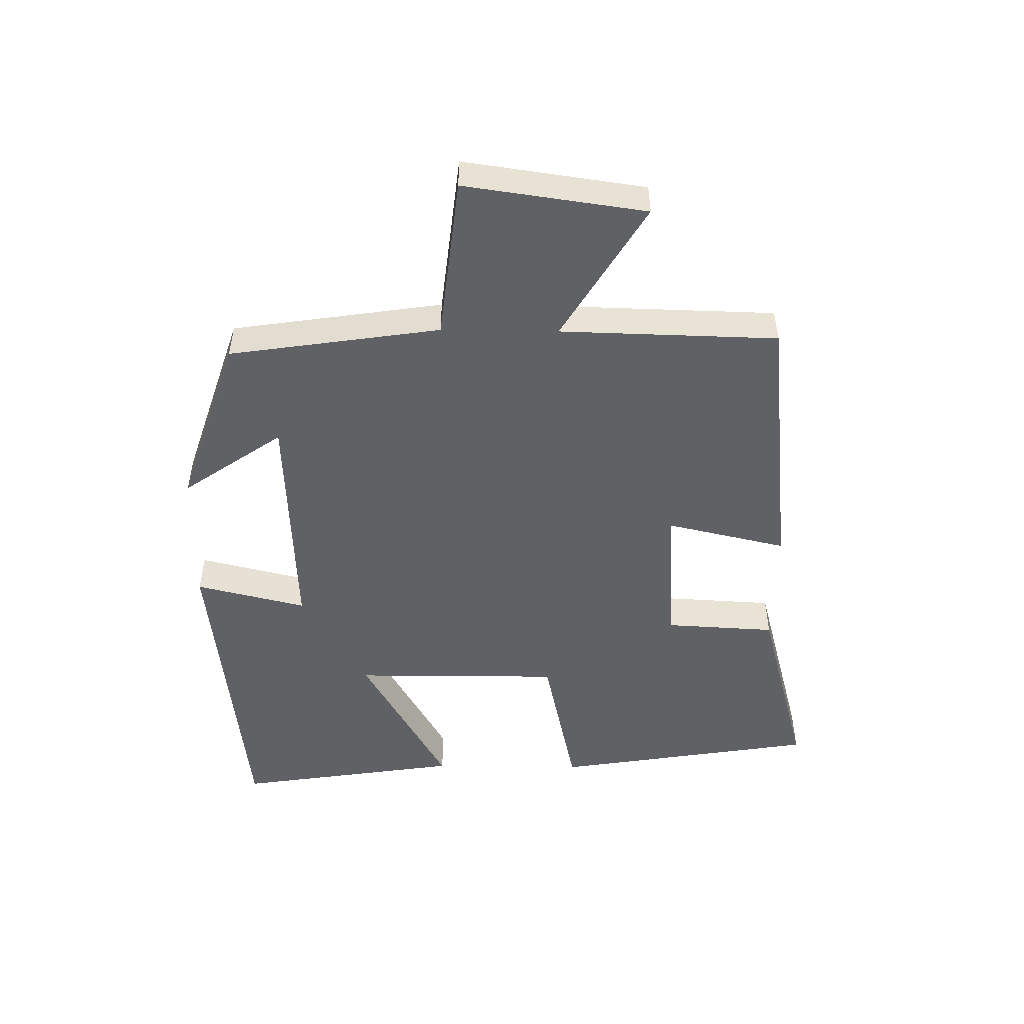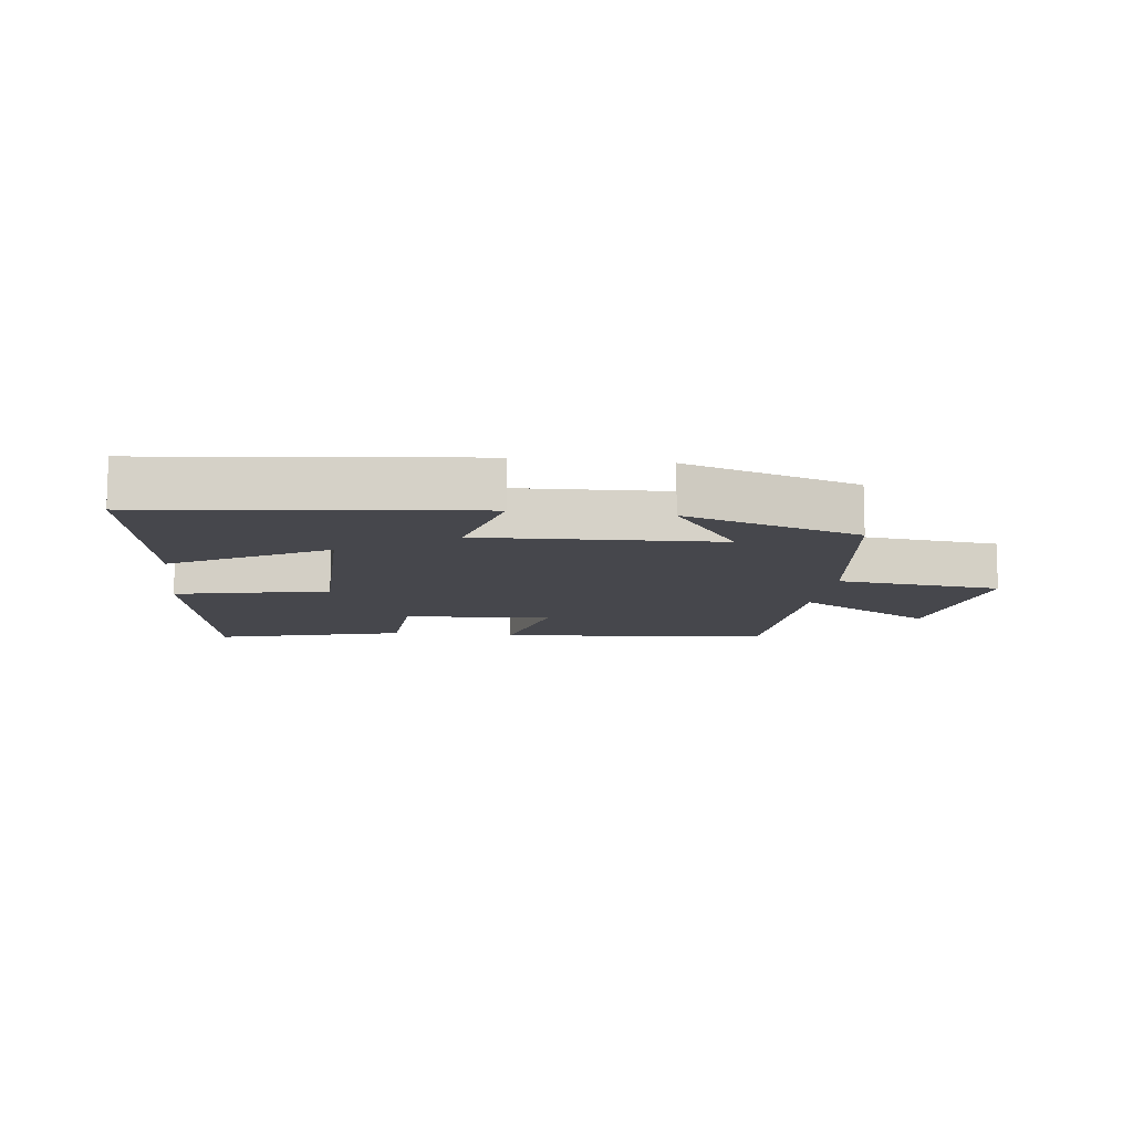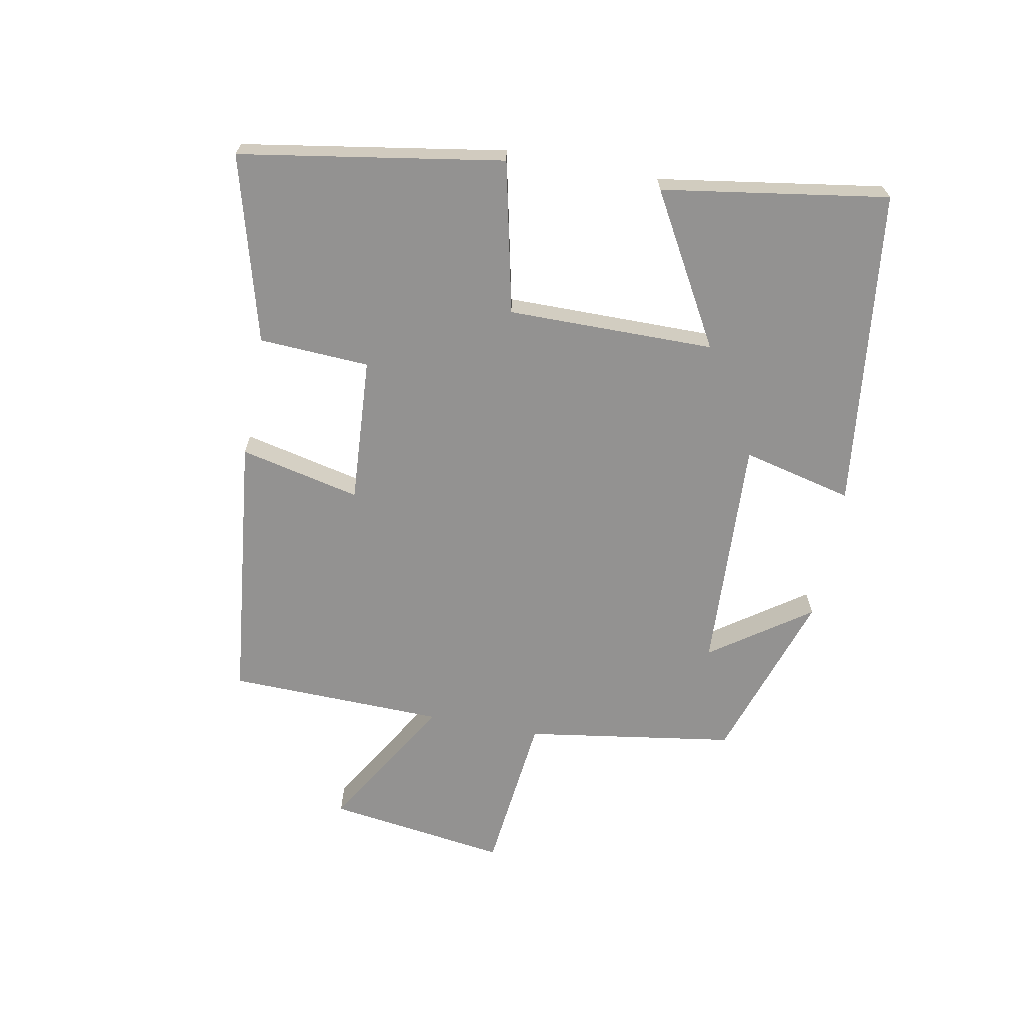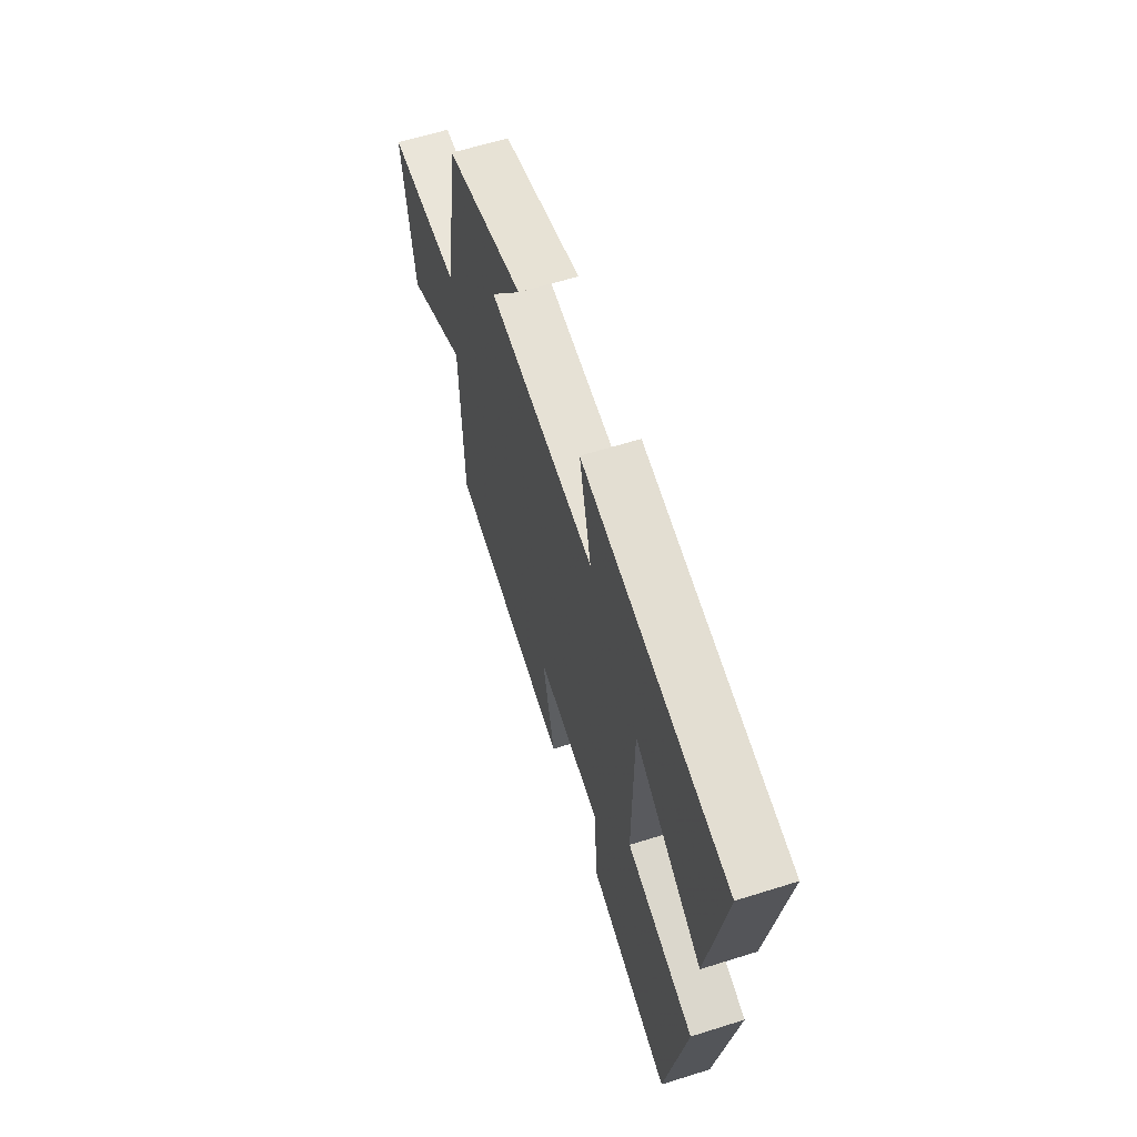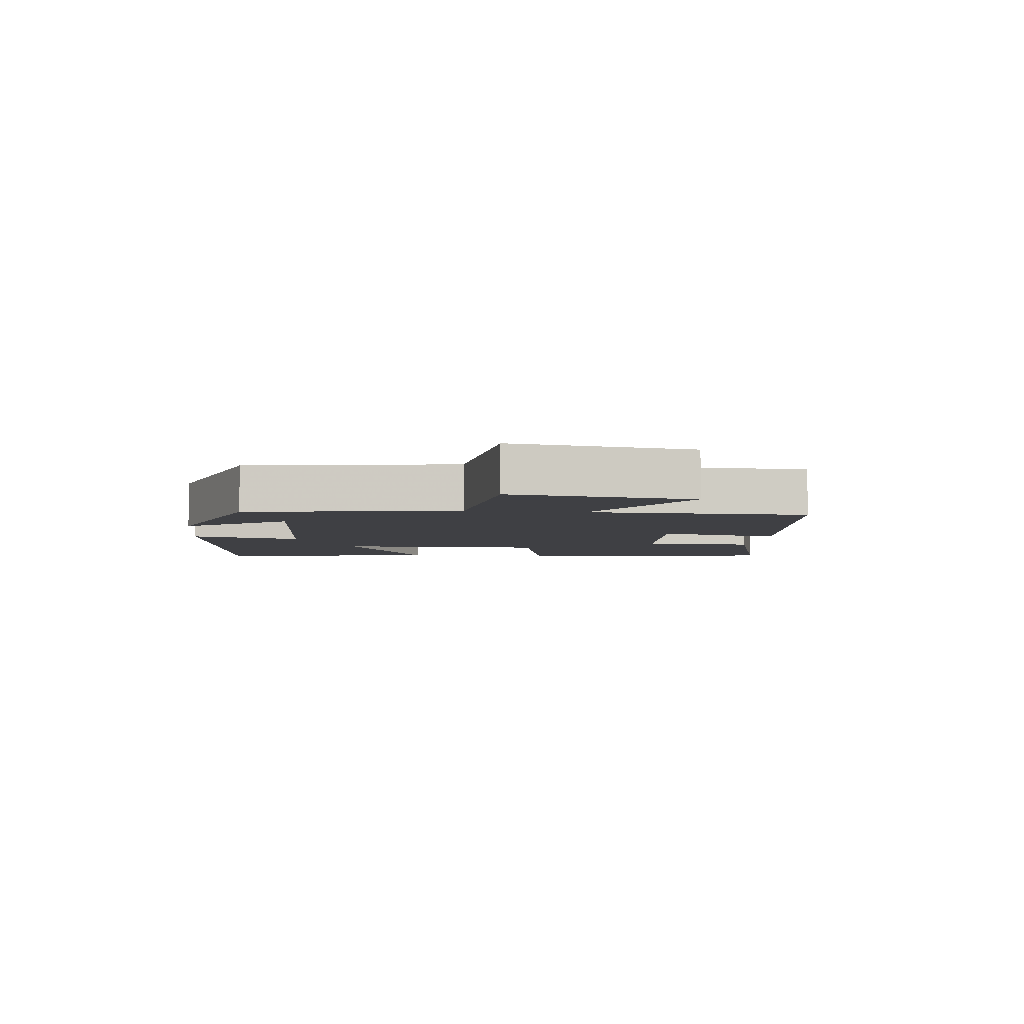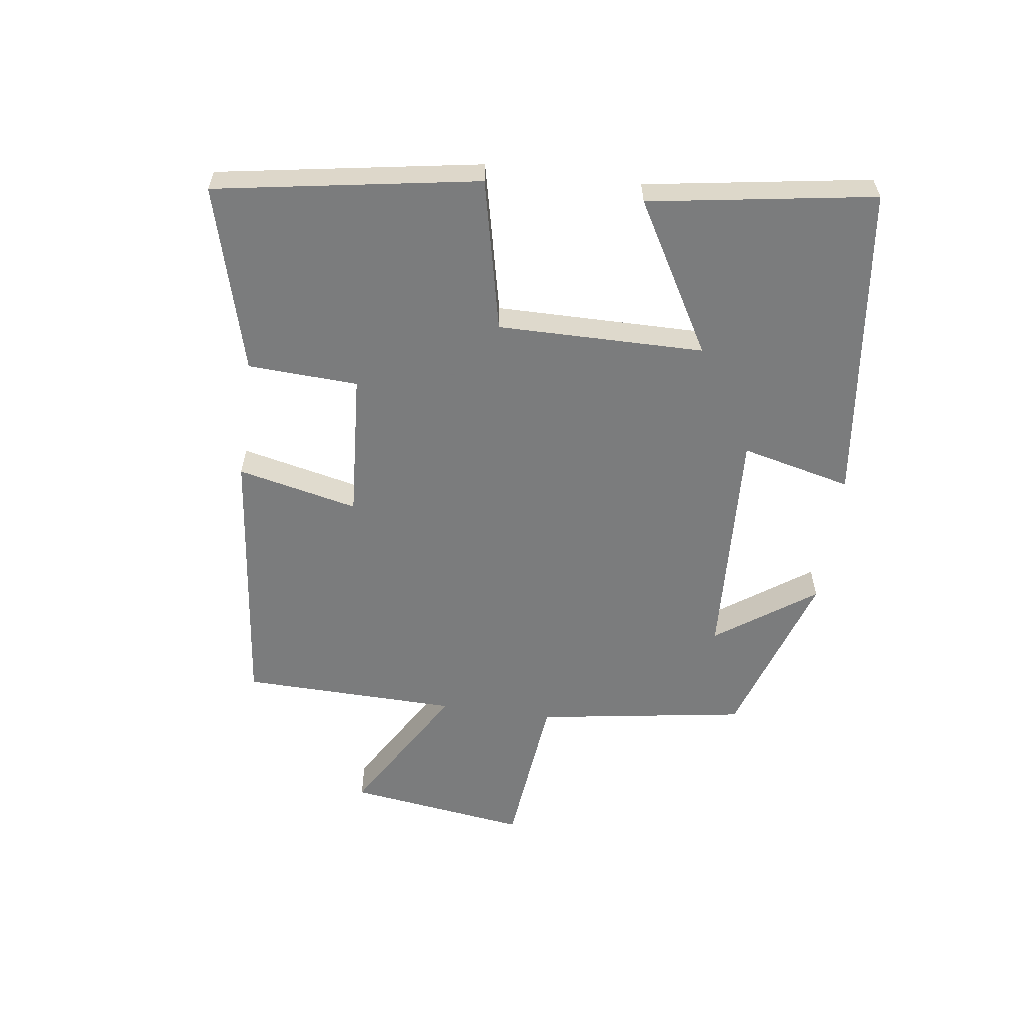
<metadata>
{"format":"obj","ext":"obj","renderer":"f3d","projection":"perspective","resolution":1024,"background":"white","views":[{"elev":-49.8,"azim":89.1,"up":"+Y"},{"elev":-11.0,"azim":-7.5,"up":"+Y"},{"elev":-66.5,"azim":-100.8,"up":"+Y"},{"elev":61.8,"azim":-107.7,"up":"+Z"},{"elev":-5.1,"azim":83.6,"up":"+Y"},{"elev":-58.6,"azim":-97.7,"up":"+Y"}]}
</metadata>
<code>
v -0.431 0.07 -0.581
v -0.5 0.07 -0.164
v -0.259 0.07 -0.11
v -0.261 0.07 0.218
v -0.5 0.07 0.082
v -0.556 0.07 0.44
v -0.048 0.07 0.5
v -0.09 0.07 0.325
v 0.284 0.07 0.343
v 0.174 0.07 0.5
v 0.449 0.07 0.41
v 0.5 0.07 0.077
v 0.758 0.07 0.049
v 0.718 0.07 -0.237
v 0.5 0.07 -0.107
v 0.492 0.07 -0.451
v 0.062 0.07 -0.5
v 0.105 0.07 -0.309
v -0.127 0.07 -0.325
v -0.136 0.07 -0.5
v -0.431 0 -0.581
v -0.5 0 -0.164
v -0.259 0 -0.11
v -0.261 0 0.218
v -0.5 0 0.082
v -0.556 0 0.44
v -0.048 0 0.5
v -0.09 0 0.325
v 0.284 0 0.343
v 0.174 0 0.5
v 0.449 0 0.41
v 0.5 0 0.077
v 0.758 0 0.049
v 0.718 0 -0.237
v 0.5 0 -0.107
v 0.492 0 -0.451
v 0.062 0 -0.5
v 0.105 0 -0.309
v -0.127 0 -0.325
v -0.136 0 -0.5
f 1 2 3
f 20 1 3
f 19 20 3
f 18 19 3 4
f 15 16 17 18
f 15 18 4
f 12 13 14 15
f 12 15 4
f 9 10 11 12
f 8 9 12 4
f 6 7 8
f 5 6 8
f 4 5 8
f 23 22 21
f 23 21 40
f 23 40 39
f 24 23 39 38
f 38 37 36 35
f 24 38 35
f 35 34 33 32
f 24 35 32
f 32 31 30 29
f 24 32 29 28
f 28 27 26
f 28 26 25
f 28 25 24
f 1 21 22 2
f 2 22 23 3
f 3 23 24 4
f 4 24 25 5
f 5 25 26 6
f 6 26 27 7
f 7 27 28 8
f 8 28 29 9
f 9 29 30 10
f 10 30 31 11
f 11 31 32 12
f 12 32 33 13
f 13 33 34 14
f 14 34 35 15
f 15 35 36 16
f 16 36 37 17
f 17 37 38 18
f 18 38 39 19
f 19 39 40 20
f 20 40 21 1

</code>
